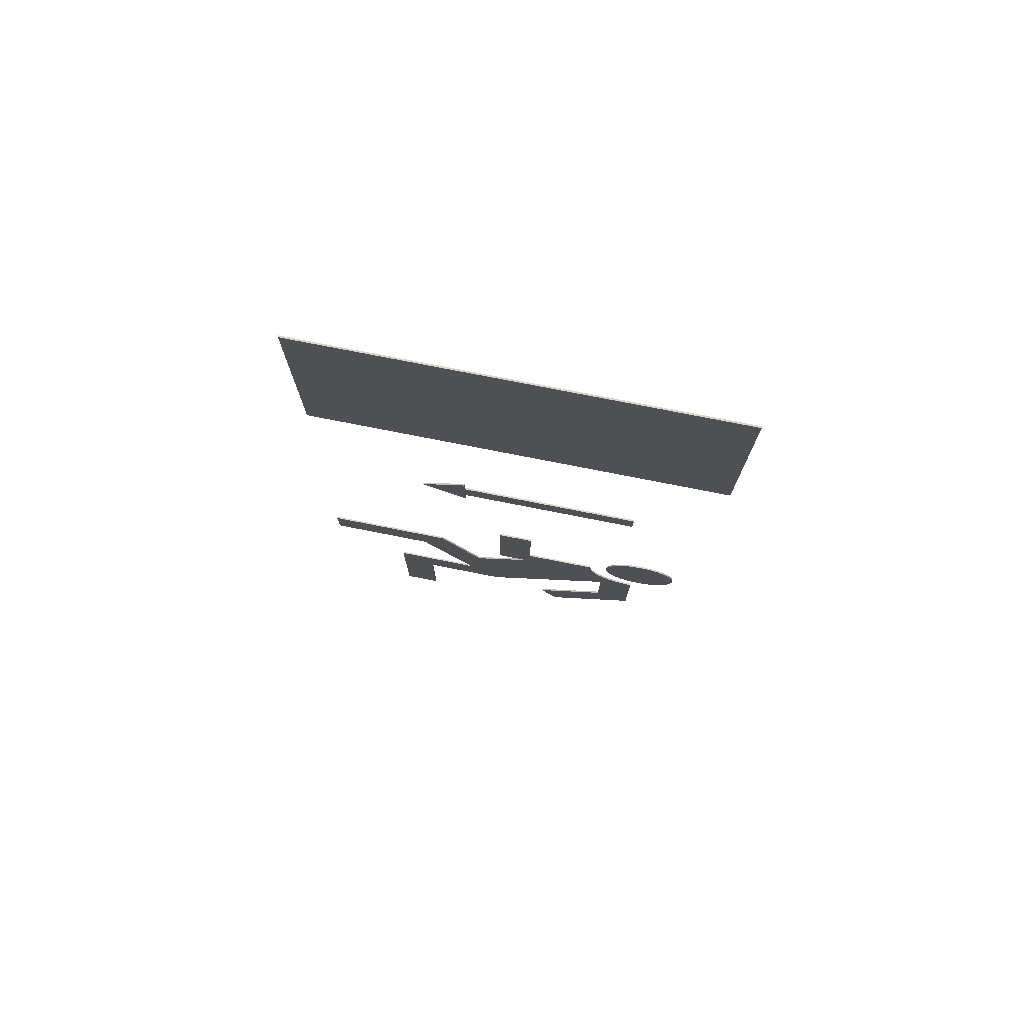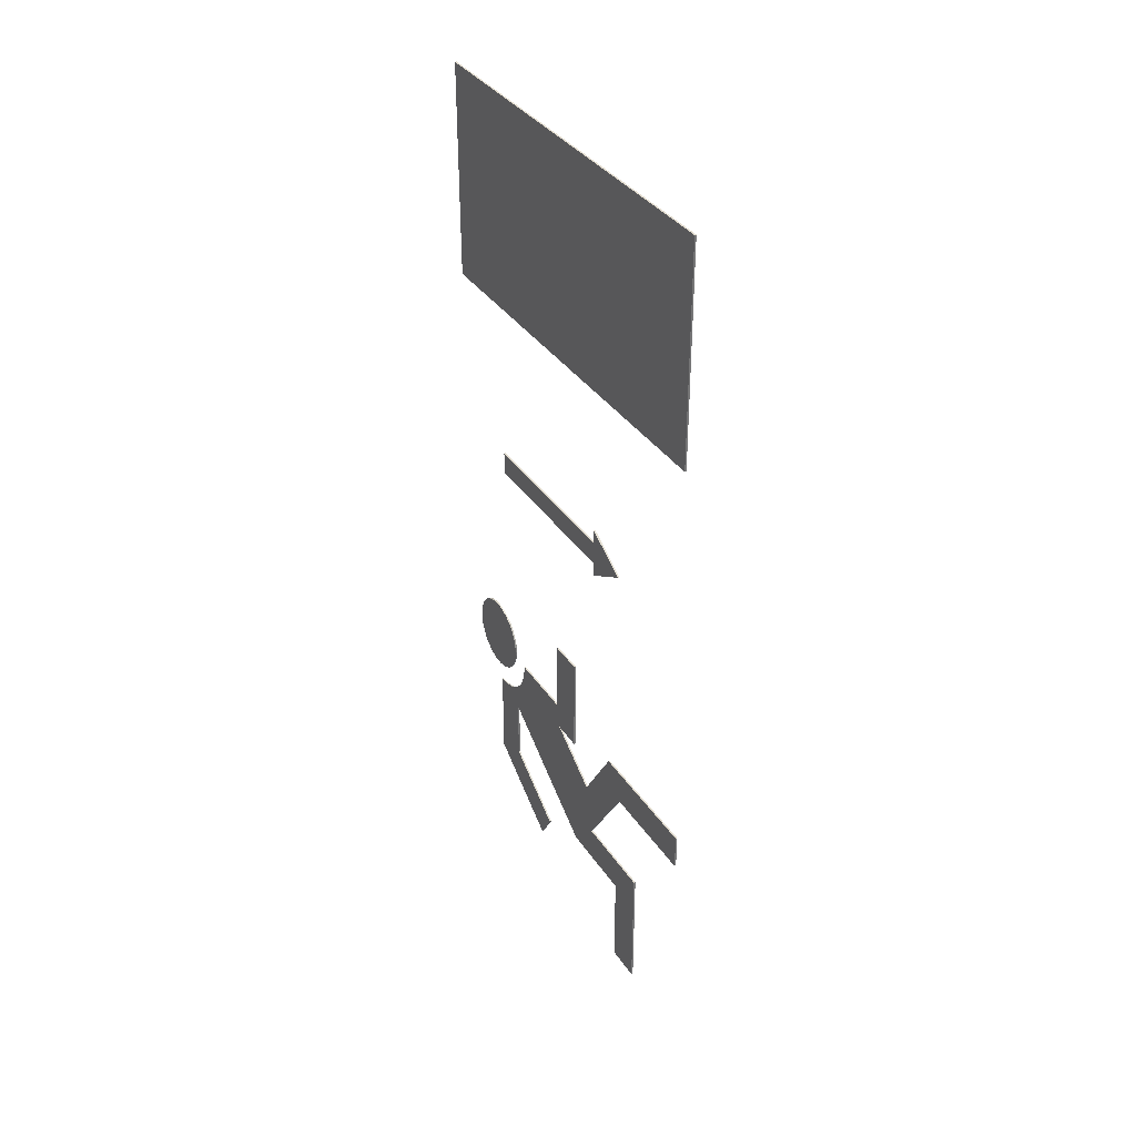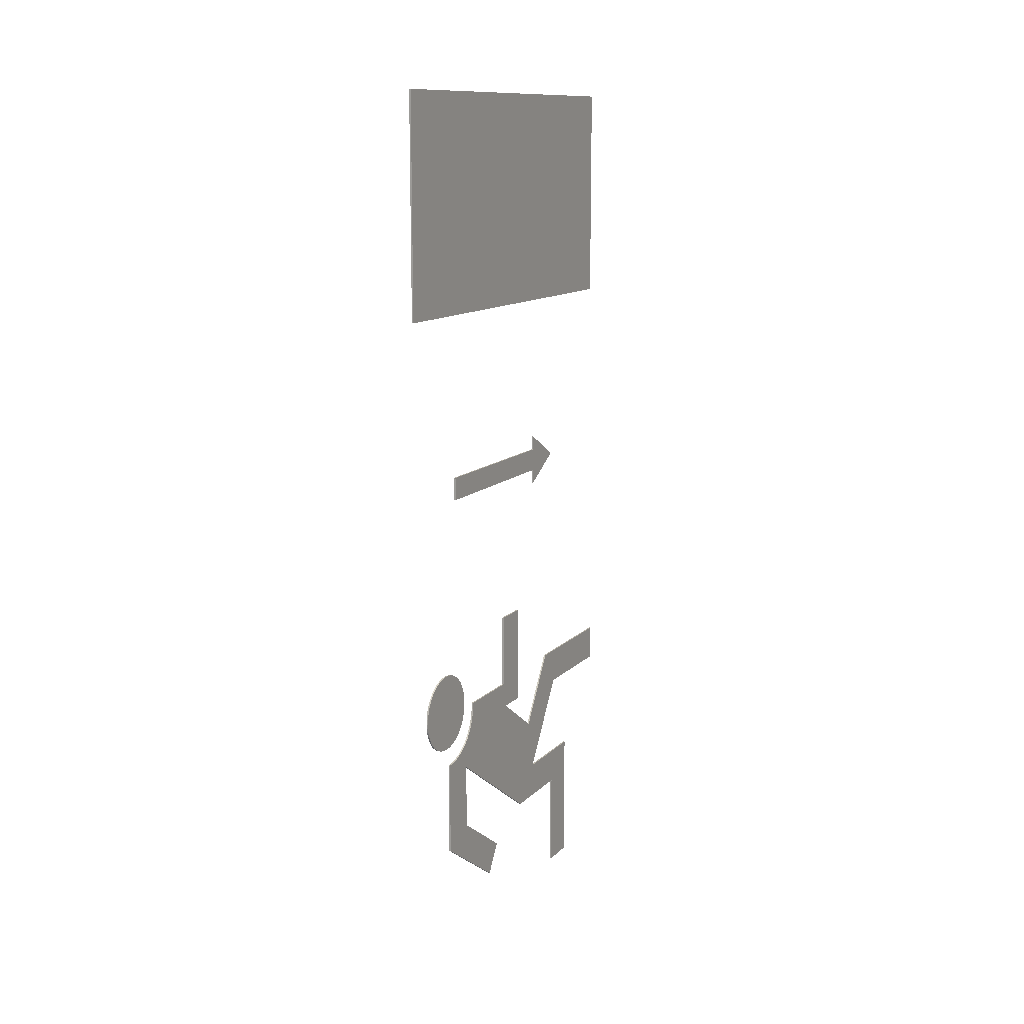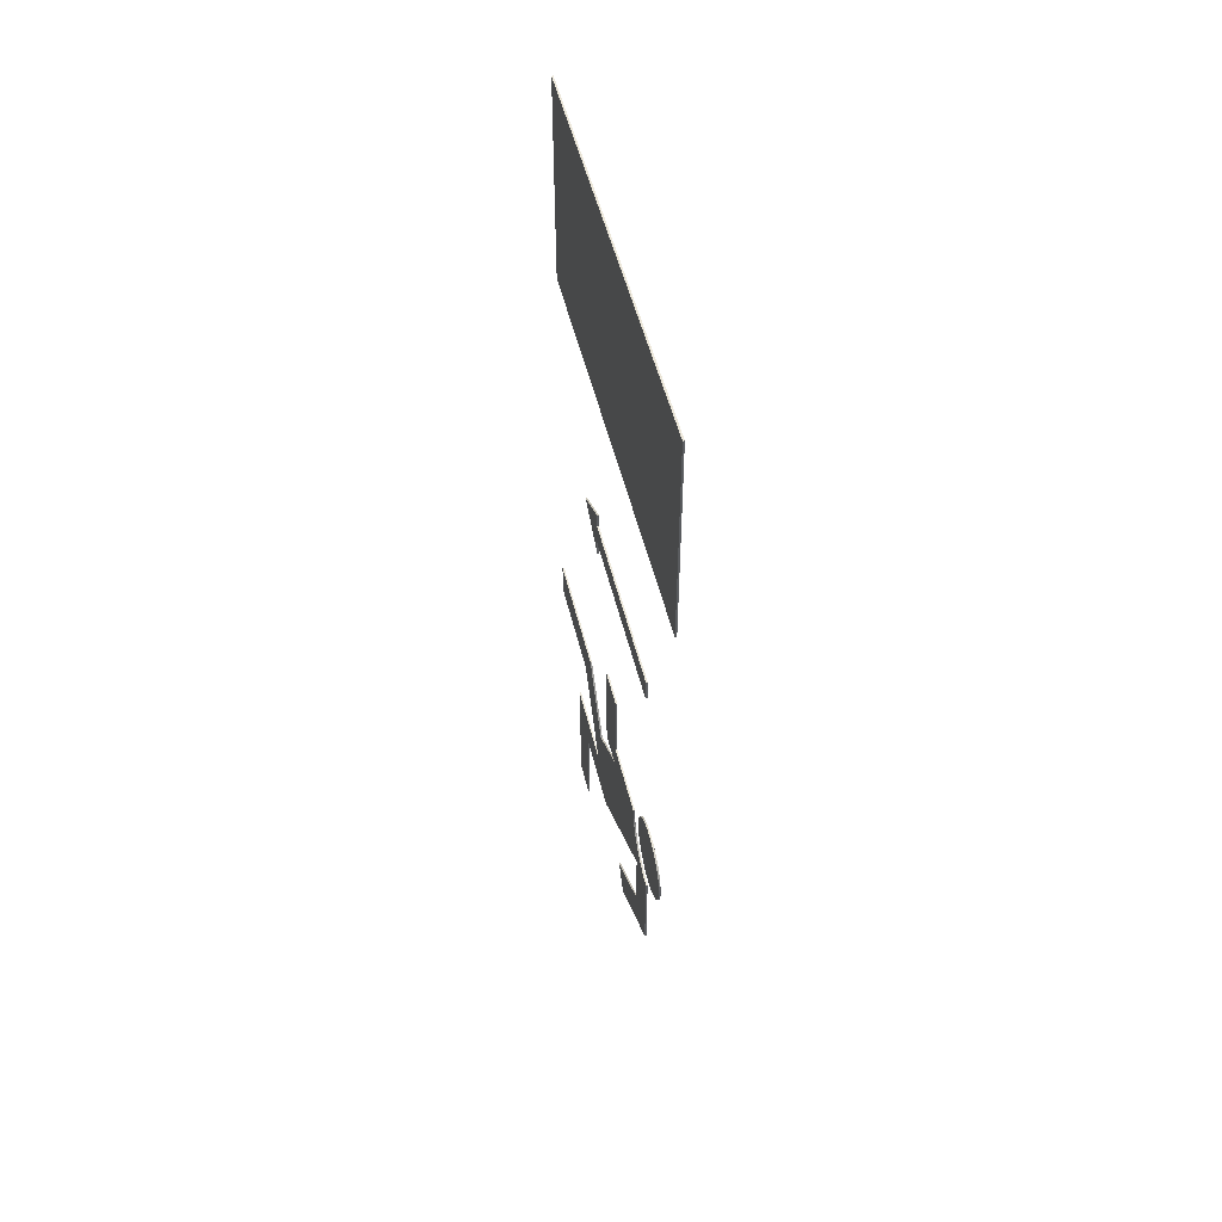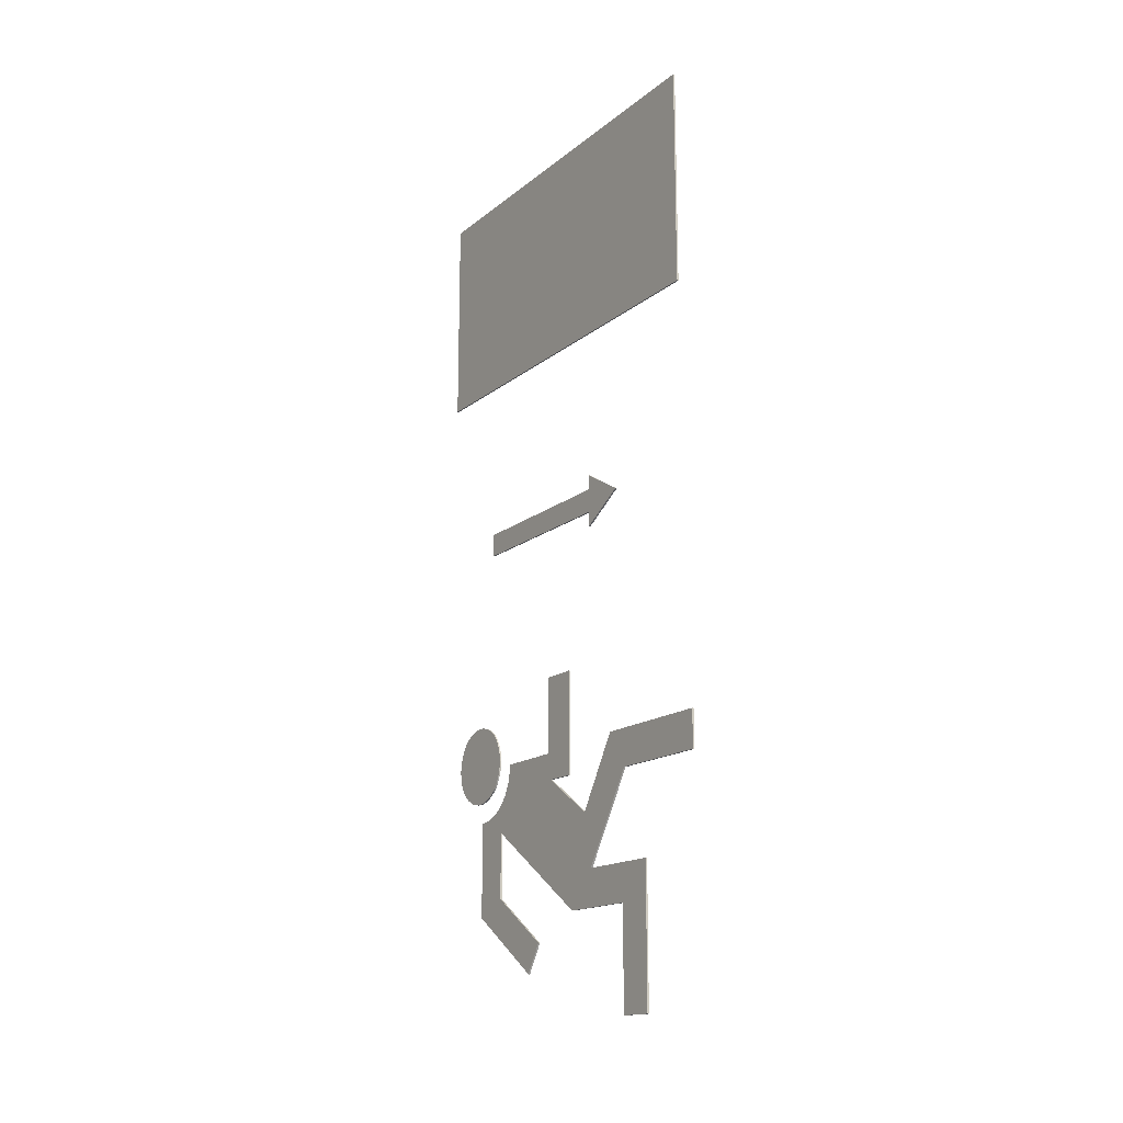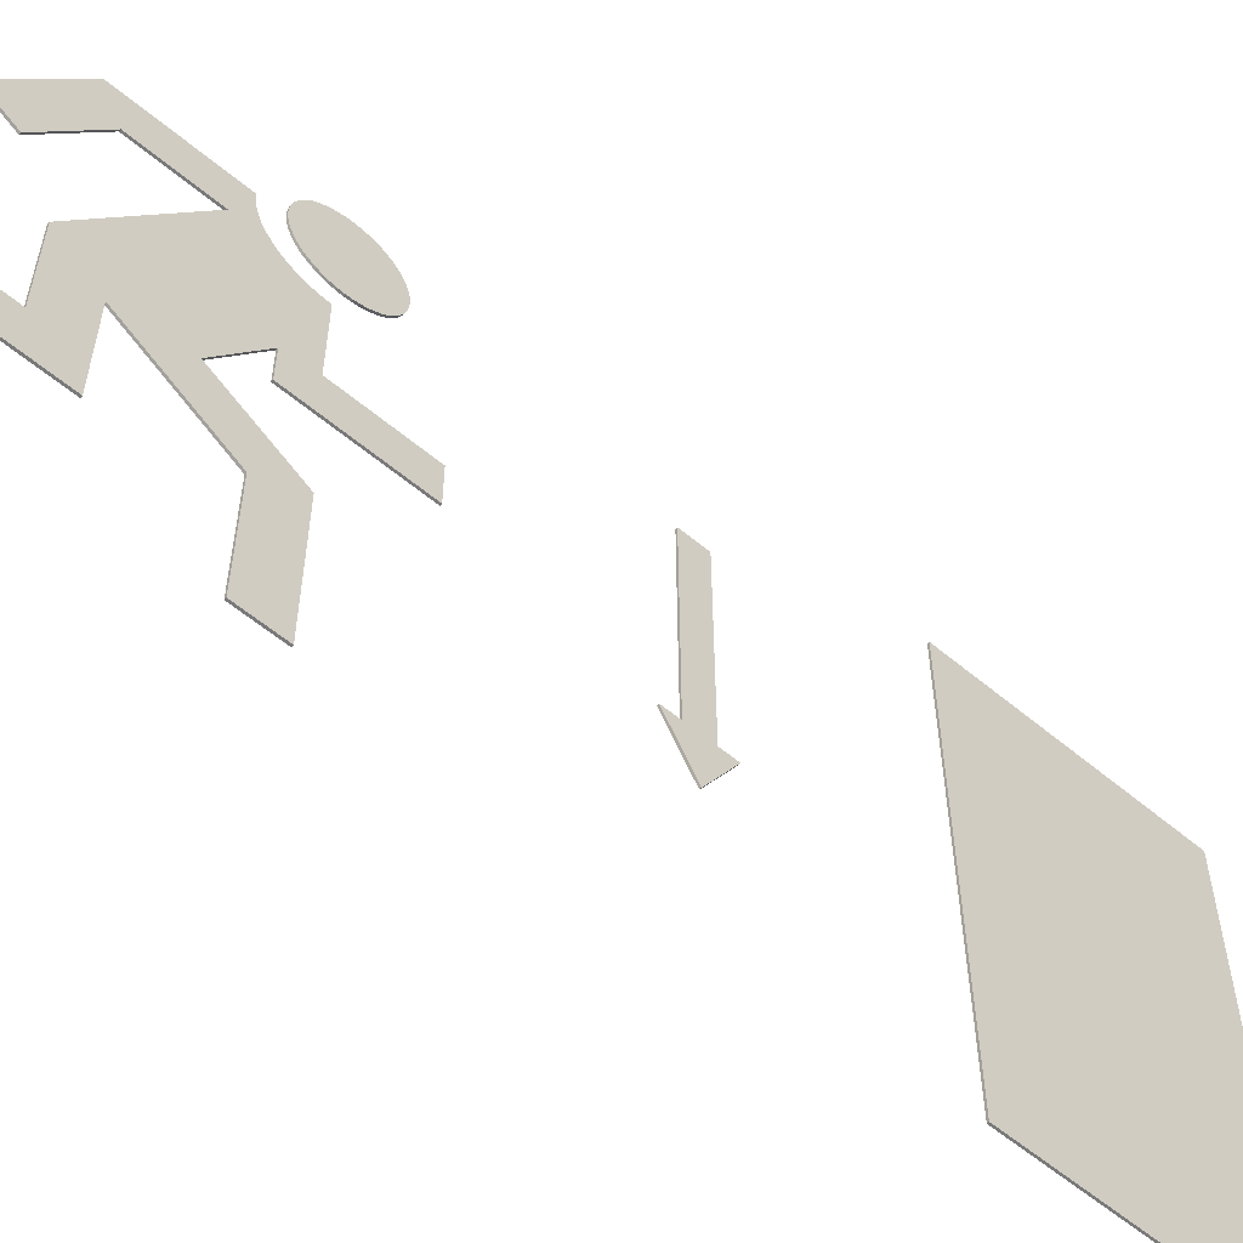
<metadata>
{"format":"obj","ext":"obj","renderer":"f3d","projection":"perspective","resolution":1024,"background":"white","views":[{"elev":75.5,"azim":101.2,"up":"+Z"},{"elev":35.6,"azim":-29.2,"up":"+Z"},{"elev":12.3,"azim":-153.6,"up":"+Z"},{"elev":51.2,"azim":166.5,"up":"+Z"},{"elev":-16.2,"azim":-32.7,"up":"+Z"},{"elev":-57.8,"azim":-131.0,"up":"+Y"}]}
</metadata>
<code>
v -0.0005 0.059 -0.171
v -0.0005 0.059 -0.202
v -0.0005 0.06853 -0.202
v -0.0005 0.05086 -0.2139
v -0.0005 0.0376 -0.1928
v -0.0005 -0.001293 -0.1928
v -0.0005 -0.001293 -0.2038
v -0.0005 0.0308 -0.2038
v -0.0005 0.04767 -0.23
v -0.0005 0.021 -0.23
v -0.0005 0.021 -0.271
v -0.0005 0.032 -0.271
v -0.0005 0.032 -0.241
v -0.0005 0.05739 -0.241
v -0.0005 0.097 -0.2142
v -0.0005 0.097 -0.2341
v -0.0005 0.07535 -0.2487
v -0.0005 0.08077 -0.2573
v -0.0005 0.108 -0.2389
v -0.0005 0.108 -0.21
v -0.0005 0.106 -0.2099
v -0.0005 0.104 -0.2095
v -0.0005 0.1022 -0.2089
v -0.0005 0.1005 -0.2082
v -0.0005 0.09884 -0.2072
v -0.0005 0.09736 -0.206
v -0.0005 0.09603 -0.2047
v -0.0005 0.09486 -0.2032
v -0.0005 0.09387 -0.2016
v -0.0005 0.09308 -0.1999
v -0.0005 0.0925 -0.198
v -0.0005 0.09214 -0.196
v -0.0005 0.09202 -0.194
v -0.0005 0.07 -0.194
v -0.0005 0.07 -0.171
v -0.0005 0.11 -0.204
v -0.0005 0.1115 -0.2039
v -0.0005 0.113 -0.2036
v -0.0005 0.1143 -0.2032
v -0.0005 0.1156 -0.2026
v -0.0005 0.1169 -0.2018
v -0.0005 0.118 -0.201
v -0.0005 0.119 -0.2
v -0.0005 0.1198 -0.1989
v -0.0005 0.1206 -0.1976
v -0.0005 0.1212 -0.1963
v -0.0005 0.1216 -0.195
v -0.0005 0.1219 -0.1935
v -0.0005 0.122 -0.192
v -0.0005 0.1219 -0.1905
v -0.0005 0.1216 -0.189
v -0.0005 0.1212 -0.1877
v -0.0005 0.1206 -0.1864
v -0.0005 0.1198 -0.1851
v -0.0005 0.119 -0.184
v -0.0005 0.118 -0.183
v -0.0005 0.1169 -0.1822
v -0.0005 0.1156 -0.1814
v -0.0005 0.1143 -0.1808
v -0.0005 0.113 -0.1804
v -0.0005 0.1115 -0.1801
v -0.0005 0.11 -0.18
v -0.0005 0.1085 -0.1801
v -0.0005 0.107 -0.1804
v -0.0005 0.1057 -0.1808
v -0.0005 0.1044 -0.1814
v -0.0005 0.1031 -0.1822
v -0.0005 0.102 -0.183
v -0.0005 0.101 -0.184
v -0.0005 0.1002 -0.1851
v -0.0005 0.09941 -0.1864
v -0.0005 0.09881 -0.1877
v -0.0005 0.09837 -0.189
v -0.0005 0.09809 -0.1905
v -0.0005 0.098 -0.192
v -0.0005 0.09809 -0.1935
v -0.0005 0.09837 -0.195
v -0.0005 0.09881 -0.1963
v -0.0005 0.09941 -0.1976
v -0.0005 0.1002 -0.1989
v -0.0005 0.101 -0.2
v -0.0005 0.102 -0.201
v -0.0005 0.1031 -0.2018
v -0.0005 0.1044 -0.2026
v -0.0005 0.1057 -0.2032
v -0.0005 0.107 -0.2036
v -0.0005 0.1085 -0.2039
v -0.0005 0.03401 -0.1215
v -0.0005 0.048 -0.1295
v -0.0005 0.048 -0.125
v -0.0005 0.103 -0.125
v -0.0005 0.103 -0.118
v -0.0005 0.048 -0.118
v -0.0005 0.048 -0.1135
v -0.0005 0.128 -0.068
v -0.0005 0.128 -0.002
v -0.0005 0.002 -0.002
v -0.0005 0.002 -0.068
v 0 0.059 -0.171
v 0 0.059 -0.202
v 0 0.06853 -0.202
v 0 0.05086 -0.2139
v 0 0.0376 -0.1928
v 0 -0.001293 -0.1928
v 0 -0.001293 -0.2038
v 0 0.0308 -0.2038
v 0 0.04767 -0.23
v 0 0.021 -0.23
v 0 0.021 -0.271
v 0 0.032 -0.271
v 0 0.032 -0.241
v 0 0.05739 -0.241
v 0 0.097 -0.2142
v 0 0.097 -0.2341
v 0 0.07535 -0.2487
v 0 0.08077 -0.2573
v 0 0.108 -0.2389
v 0 0.108 -0.21
v 0 0.106 -0.2099
v 0 0.104 -0.2095
v 0 0.1022 -0.2089
v 0 0.1005 -0.2082
v 0 0.09884 -0.2072
v 0 0.09736 -0.206
v 0 0.09603 -0.2047
v 0 0.09486 -0.2032
v 0 0.09387 -0.2016
v 0 0.09308 -0.1999
v 0 0.0925 -0.198
v 0 0.09214 -0.196
v 0 0.09202 -0.194
v 0 0.07 -0.194
v 0 0.07 -0.171
v 0 0.11 -0.204
v 0 0.1115 -0.2039
v 0 0.113 -0.2036
v 0 0.1143 -0.2032
v 0 0.1156 -0.2026
v 0 0.1169 -0.2018
v 0 0.118 -0.201
v 0 0.119 -0.2
v 0 0.1198 -0.1989
v 0 0.1206 -0.1976
v 0 0.1212 -0.1963
v 0 0.1216 -0.195
v 0 0.1219 -0.1935
v 0 0.122 -0.192
v 0 0.1219 -0.1905
v 0 0.1216 -0.189
v 0 0.1212 -0.1877
v 0 0.1206 -0.1864
v 0 0.1198 -0.1851
v 0 0.119 -0.184
v 0 0.118 -0.183
v 0 0.1169 -0.1822
v 0 0.1156 -0.1814
v 0 0.1143 -0.1808
v 0 0.113 -0.1804
v 0 0.1115 -0.1801
v 0 0.11 -0.18
v 0 0.1085 -0.1801
v 0 0.107 -0.1804
v 0 0.1057 -0.1808
v 0 0.1044 -0.1814
v 0 0.1031 -0.1822
v 0 0.102 -0.183
v 0 0.101 -0.184
v 0 0.1002 -0.1851
v 0 0.09941 -0.1864
v 0 0.09881 -0.1877
v 0 0.09837 -0.189
v 0 0.09809 -0.1905
v 0 0.098 -0.192
v 0 0.09809 -0.1935
v 0 0.09837 -0.195
v 0 0.09881 -0.1963
v 0 0.09941 -0.1976
v 0 0.1002 -0.1989
v 0 0.101 -0.2
v 0 0.102 -0.201
v 0 0.1031 -0.2018
v 0 0.1044 -0.2026
v 0 0.1057 -0.2032
v 0 0.107 -0.2036
v 0 0.1085 -0.2039
v 0 0.03401 -0.1215
v 0 0.048 -0.1295
v 0 0.048 -0.125
v 0 0.103 -0.125
v 0 0.103 -0.118
v 0 0.048 -0.118
v 0 0.048 -0.1135
v 0 0.128 -0.068
v 0 0.128 -0.002
v 0 0.002 -0.002
v 0 0.002 -0.068
f 100 99 1
f 1 2 100
f 101 100 2
f 2 3 101
f 102 101 3
f 3 4 102
f 103 102 4
f 4 5 103
f 104 103 5
f 5 6 104
f 105 104 6
f 6 7 105
f 106 105 7
f 7 8 106
f 107 106 8
f 8 9 107
f 108 107 9
f 9 10 108
f 109 108 10
f 10 11 109
f 110 109 11
f 11 12 110
f 111 110 12
f 12 13 111
f 112 111 13
f 13 14 112
f 113 112 14
f 14 15 113
f 114 113 15
f 15 16 114
f 115 114 16
f 16 17 115
f 116 115 17
f 17 18 116
f 117 116 18
f 18 19 117
f 118 117 19
f 19 20 118
f 119 118 20
f 20 21 119
f 120 119 21
f 21 22 120
f 121 120 22
f 22 23 121
f 122 121 23
f 23 24 122
f 123 122 24
f 24 25 123
f 124 123 25
f 25 26 124
f 125 124 26
f 26 27 125
f 126 125 27
f 27 28 126
f 127 126 28
f 28 29 127
f 128 127 29
f 29 30 128
f 129 128 30
f 30 31 129
f 130 129 31
f 31 32 130
f 131 130 32
f 32 33 131
f 132 131 33
f 33 34 132
f 133 132 34
f 34 35 133
f 99 133 35
f 35 1 99
f 135 134 36
f 36 37 135
f 136 135 37
f 37 38 136
f 137 136 38
f 38 39 137
f 138 137 39
f 39 40 138
f 139 138 40
f 40 41 139
f 140 139 41
f 41 42 140
f 141 140 42
f 42 43 141
f 142 141 43
f 43 44 142
f 143 142 44
f 44 45 143
f 144 143 45
f 45 46 144
f 145 144 46
f 46 47 145
f 146 145 47
f 47 48 146
f 147 146 48
f 48 49 147
f 148 147 49
f 49 50 148
f 149 148 50
f 50 51 149
f 150 149 51
f 51 52 150
f 151 150 52
f 52 53 151
f 152 151 53
f 53 54 152
f 153 152 54
f 54 55 153
f 154 153 55
f 55 56 154
f 155 154 56
f 56 57 155
f 156 155 57
f 57 58 156
f 157 156 58
f 58 59 157
f 158 157 59
f 59 60 158
f 159 158 60
f 60 61 159
f 160 159 61
f 61 62 160
f 161 160 62
f 62 63 161
f 162 161 63
f 63 64 162
f 163 162 64
f 64 65 163
f 164 163 65
f 65 66 164
f 165 164 66
f 66 67 165
f 166 165 67
f 67 68 166
f 167 166 68
f 68 69 167
f 168 167 69
f 69 70 168
f 169 168 70
f 70 71 169
f 170 169 71
f 71 72 170
f 171 170 72
f 72 73 171
f 172 171 73
f 73 74 172
f 173 172 74
f 74 75 173
f 174 173 75
f 75 76 174
f 175 174 76
f 76 77 175
f 176 175 77
f 77 78 176
f 177 176 78
f 78 79 177
f 178 177 79
f 79 80 178
f 179 178 80
f 80 81 179
f 180 179 81
f 81 82 180
f 181 180 82
f 82 83 181
f 182 181 83
f 83 84 182
f 183 182 84
f 84 85 183
f 184 183 85
f 85 86 184
f 185 184 86
f 86 87 185
f 134 185 87
f 87 36 134
f 187 186 88
f 88 89 187
f 188 187 89
f 89 90 188
f 189 188 90
f 90 91 189
f 190 189 91
f 91 92 190
f 191 190 92
f 92 93 191
f 192 191 93
f 93 94 192
f 186 192 94
f 94 88 186
f 194 193 95
f 95 96 194
f 195 194 96
f 96 97 195
f 196 195 97
f 97 98 196
f 193 196 98
f 98 95 193
f 7 6 5
f 8 7 5
f 8 5 4
f 9 8 4
f 2 1 35
f 2 35 34
f 3 2 34
f 34 33 32
f 3 34 32
f 3 32 31
f 19 18 17
f 19 17 16
f 20 19 16
f 20 16 15
f 21 20 15
f 22 21 15
f 23 22 15
f 24 23 15
f 25 24 15
f 26 25 15
f 27 26 15
f 28 27 15
f 29 28 15
f 30 29 15
f 31 30 15
f 3 31 15
f 4 3 15
f 9 4 15
f 9 15 14
f 9 14 13
f 10 9 13
f 10 13 12
f 10 12 11
f 46 45 44
f 47 46 44
f 48 47 44
f 49 48 44
f 50 49 44
f 51 50 44
f 52 51 44
f 53 52 44
f 54 53 44
f 55 54 44
f 56 55 44
f 57 56 44
f 58 57 44
f 59 58 44
f 60 59 44
f 61 60 44
f 62 61 44
f 63 62 44
f 64 63 44
f 65 64 44
f 66 65 44
f 67 66 44
f 68 67 44
f 69 68 44
f 70 69 44
f 71 70 44
f 72 71 44
f 73 72 44
f 74 73 44
f 75 74 44
f 76 75 44
f 77 76 44
f 78 77 44
f 79 78 44
f 80 79 44
f 80 44 43
f 81 80 43
f 81 43 42
f 82 81 42
f 82 42 41
f 83 82 41
f 84 83 41
f 84 41 40
f 84 40 39
f 84 39 38
f 84 38 37
f 85 84 37
f 86 85 37
f 87 86 37
f 87 37 36
f 90 89 88
f 88 94 93
f 90 88 93
f 91 90 93
f 91 93 92
f 98 97 96
f 96 95 98
f 108 109 110
f 108 110 111
f 115 116 117
f 114 115 117
f 114 117 118
f 113 114 118
f 113 118 119
f 113 119 120
f 113 120 121
f 113 121 122
f 113 122 123
f 113 123 124
f 113 124 125
f 113 125 126
f 113 126 127
f 113 127 128
f 113 128 129
f 130 131 132
f 133 99 100
f 132 133 100
f 132 100 101
f 130 132 101
f 129 130 101
f 113 129 101
f 113 101 102
f 103 104 105
f 103 105 106
f 102 103 106
f 102 106 107
f 113 102 107
f 112 113 107
f 111 112 107
f 108 111 107
f 185 134 135
f 142 143 144
f 142 144 145
f 142 145 146
f 142 146 147
f 142 147 148
f 142 148 149
f 142 149 150
f 142 150 151
f 142 151 152
f 142 152 153
f 142 153 154
f 142 154 155
f 142 155 156
f 142 156 157
f 142 157 158
f 142 158 159
f 142 159 160
f 142 160 161
f 142 161 162
f 142 162 163
f 142 163 164
f 142 164 165
f 142 165 166
f 142 166 167
f 142 167 168
f 142 168 169
f 142 169 170
f 142 170 171
f 142 171 172
f 142 172 173
f 142 173 174
f 142 174 175
f 142 175 176
f 142 176 177
f 142 177 178
f 141 142 178
f 141 178 179
f 140 141 179
f 140 179 180
f 139 140 180
f 139 180 181
f 139 181 182
f 138 139 182
f 137 138 182
f 136 137 182
f 135 136 182
f 135 182 183
f 135 183 184
f 185 135 184
f 189 190 191
f 191 192 186
f 186 187 188
f 191 186 188
f 189 191 188
f 194 195 196
f 196 193 194

</code>
